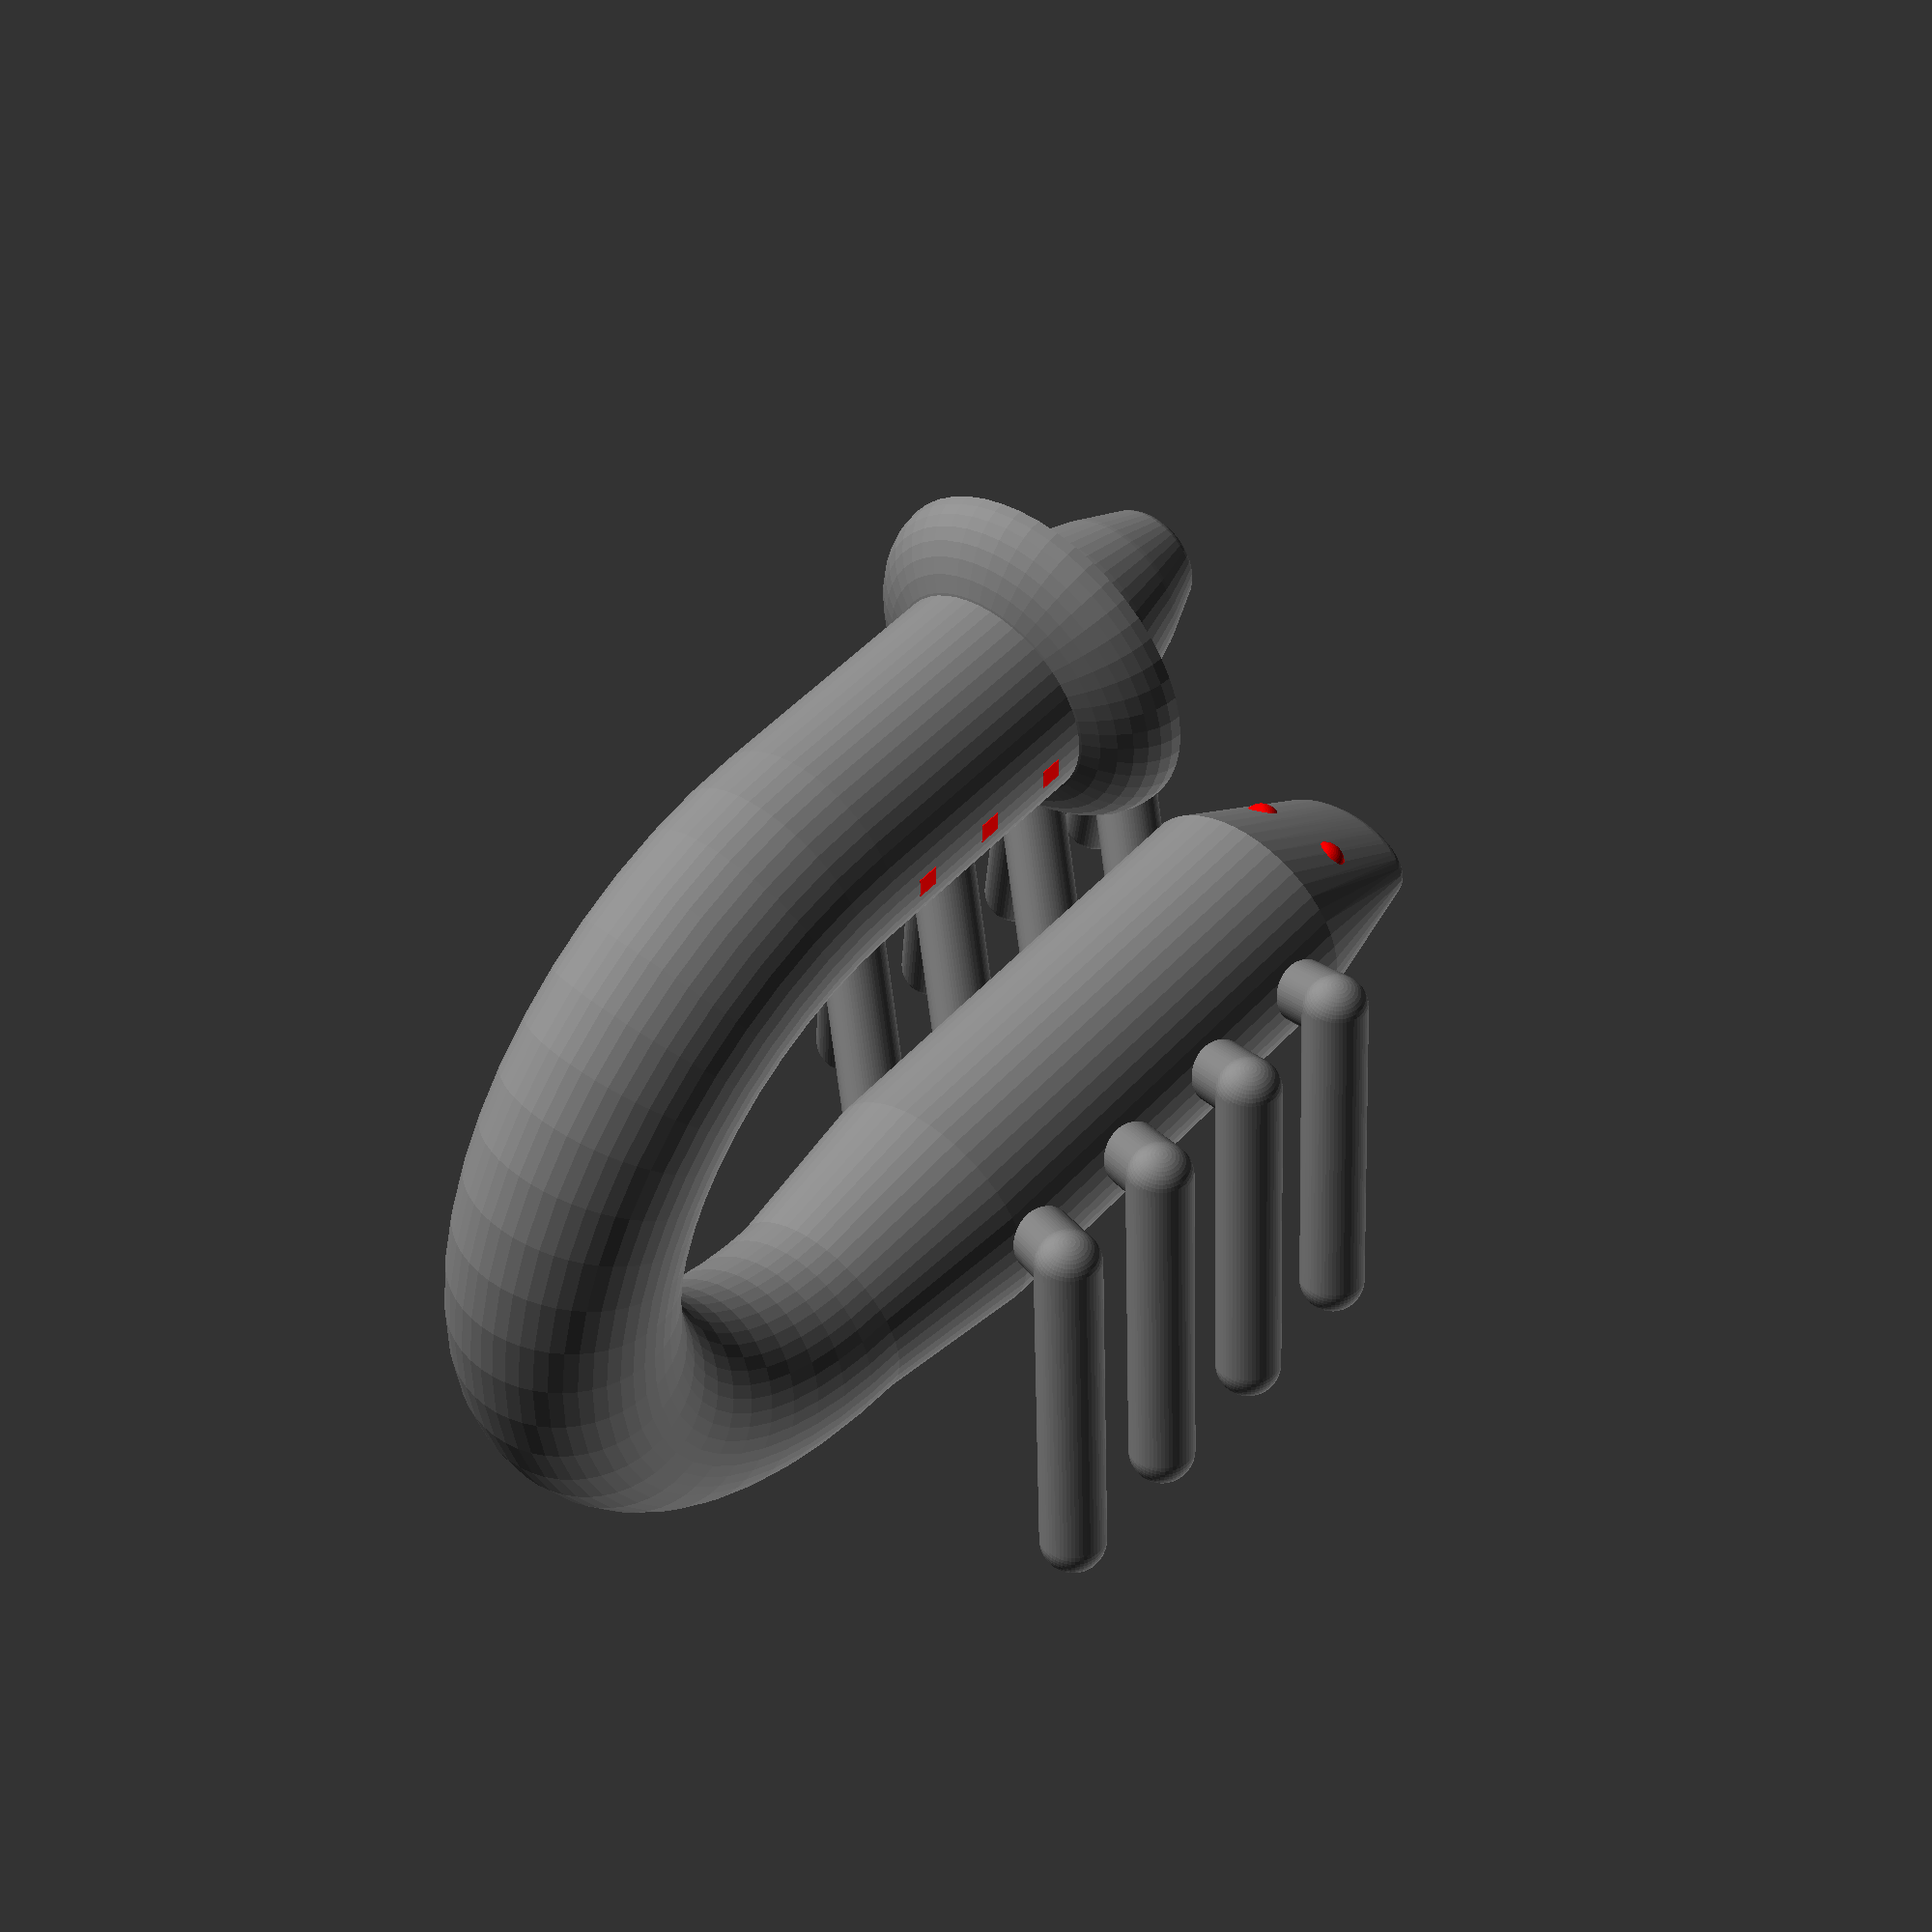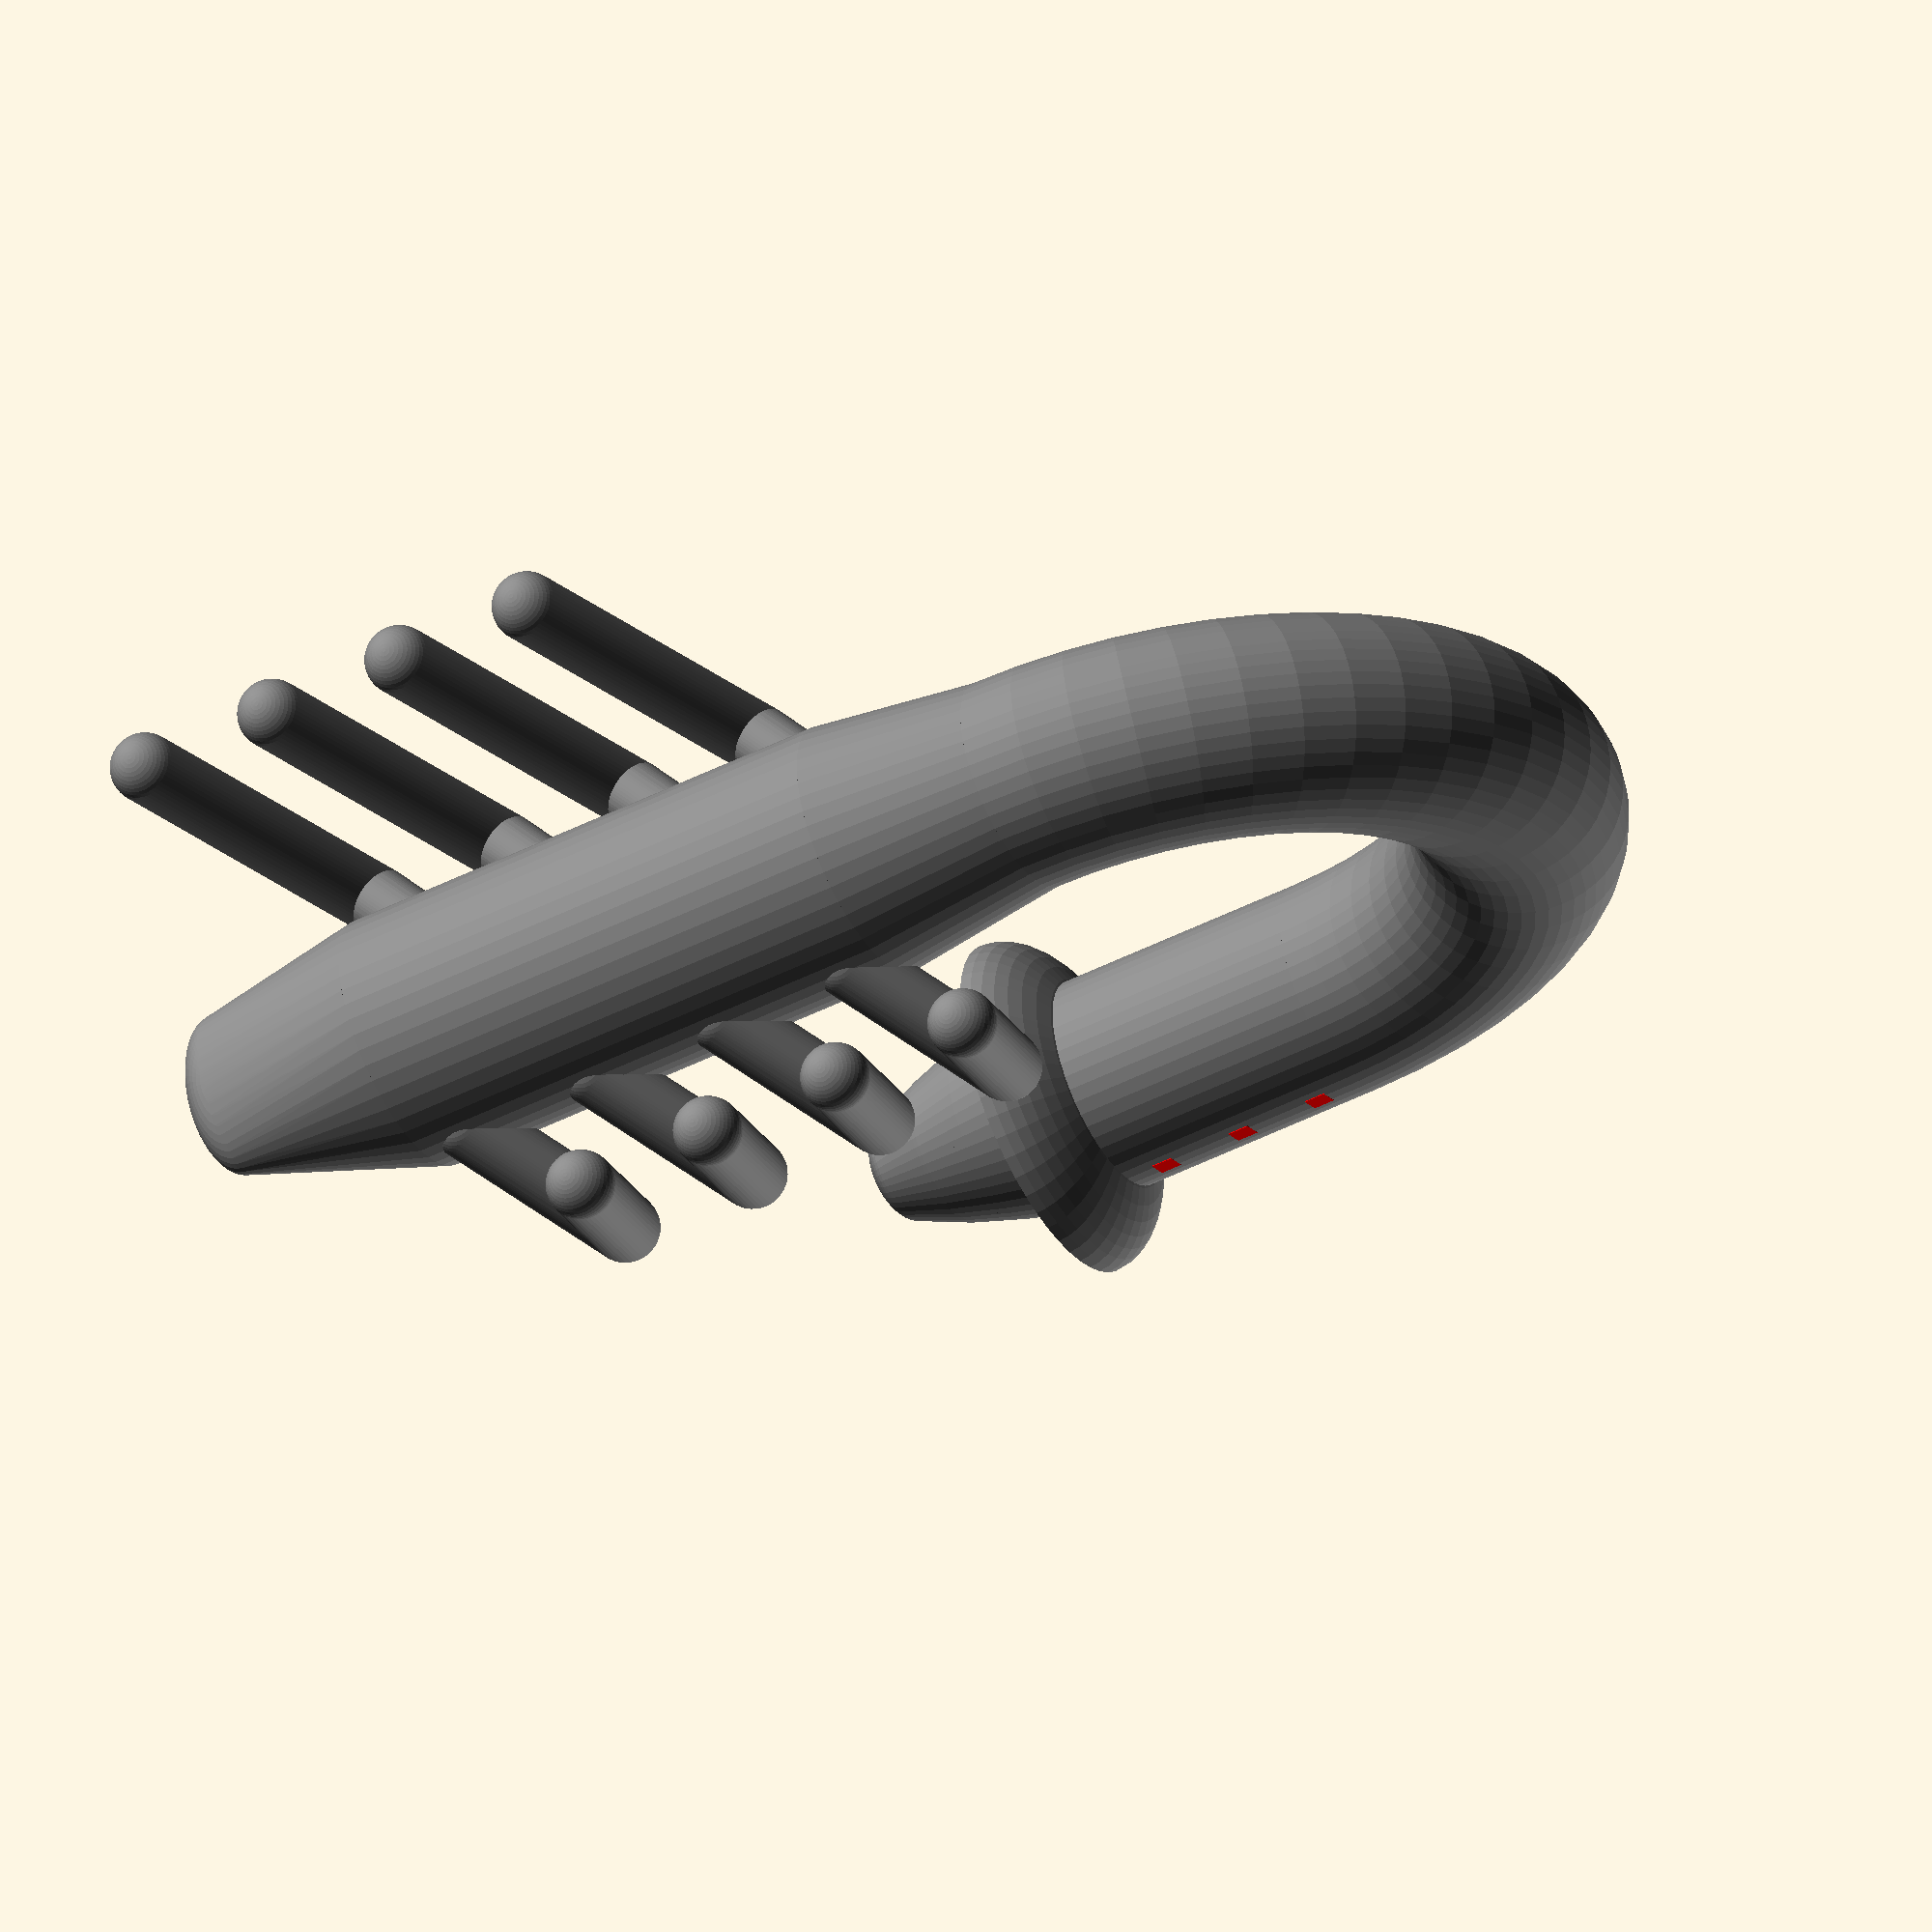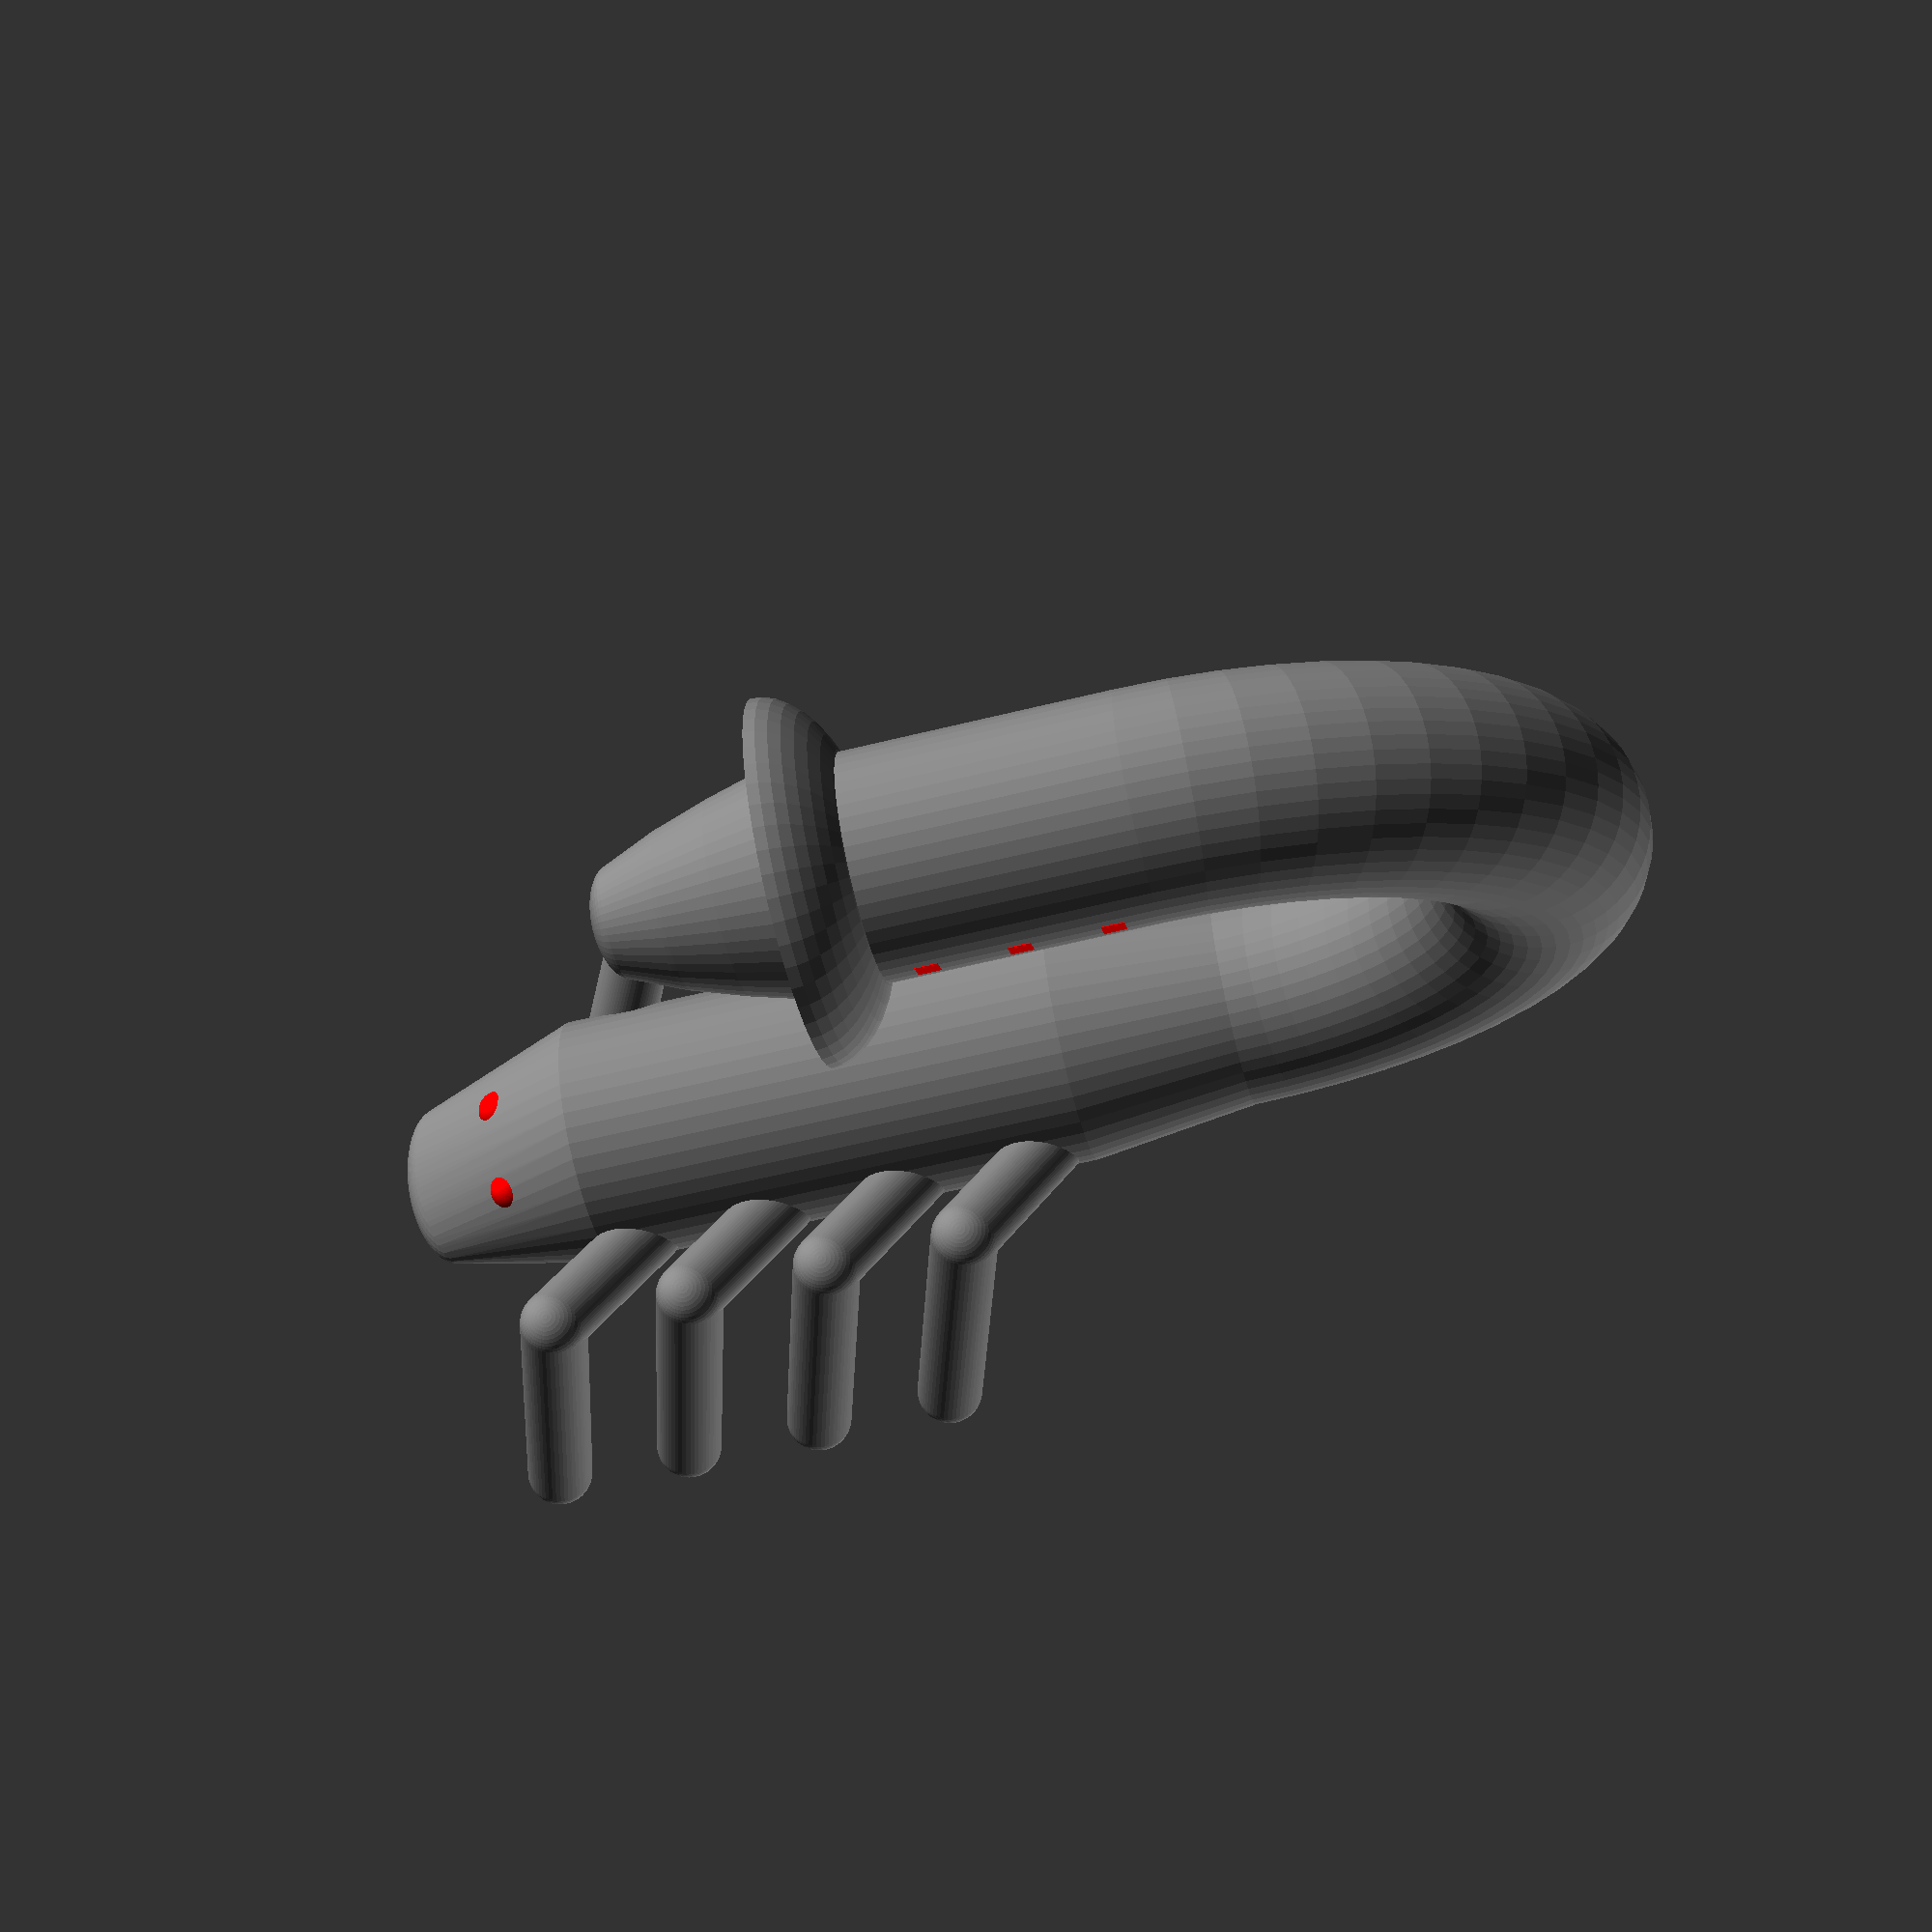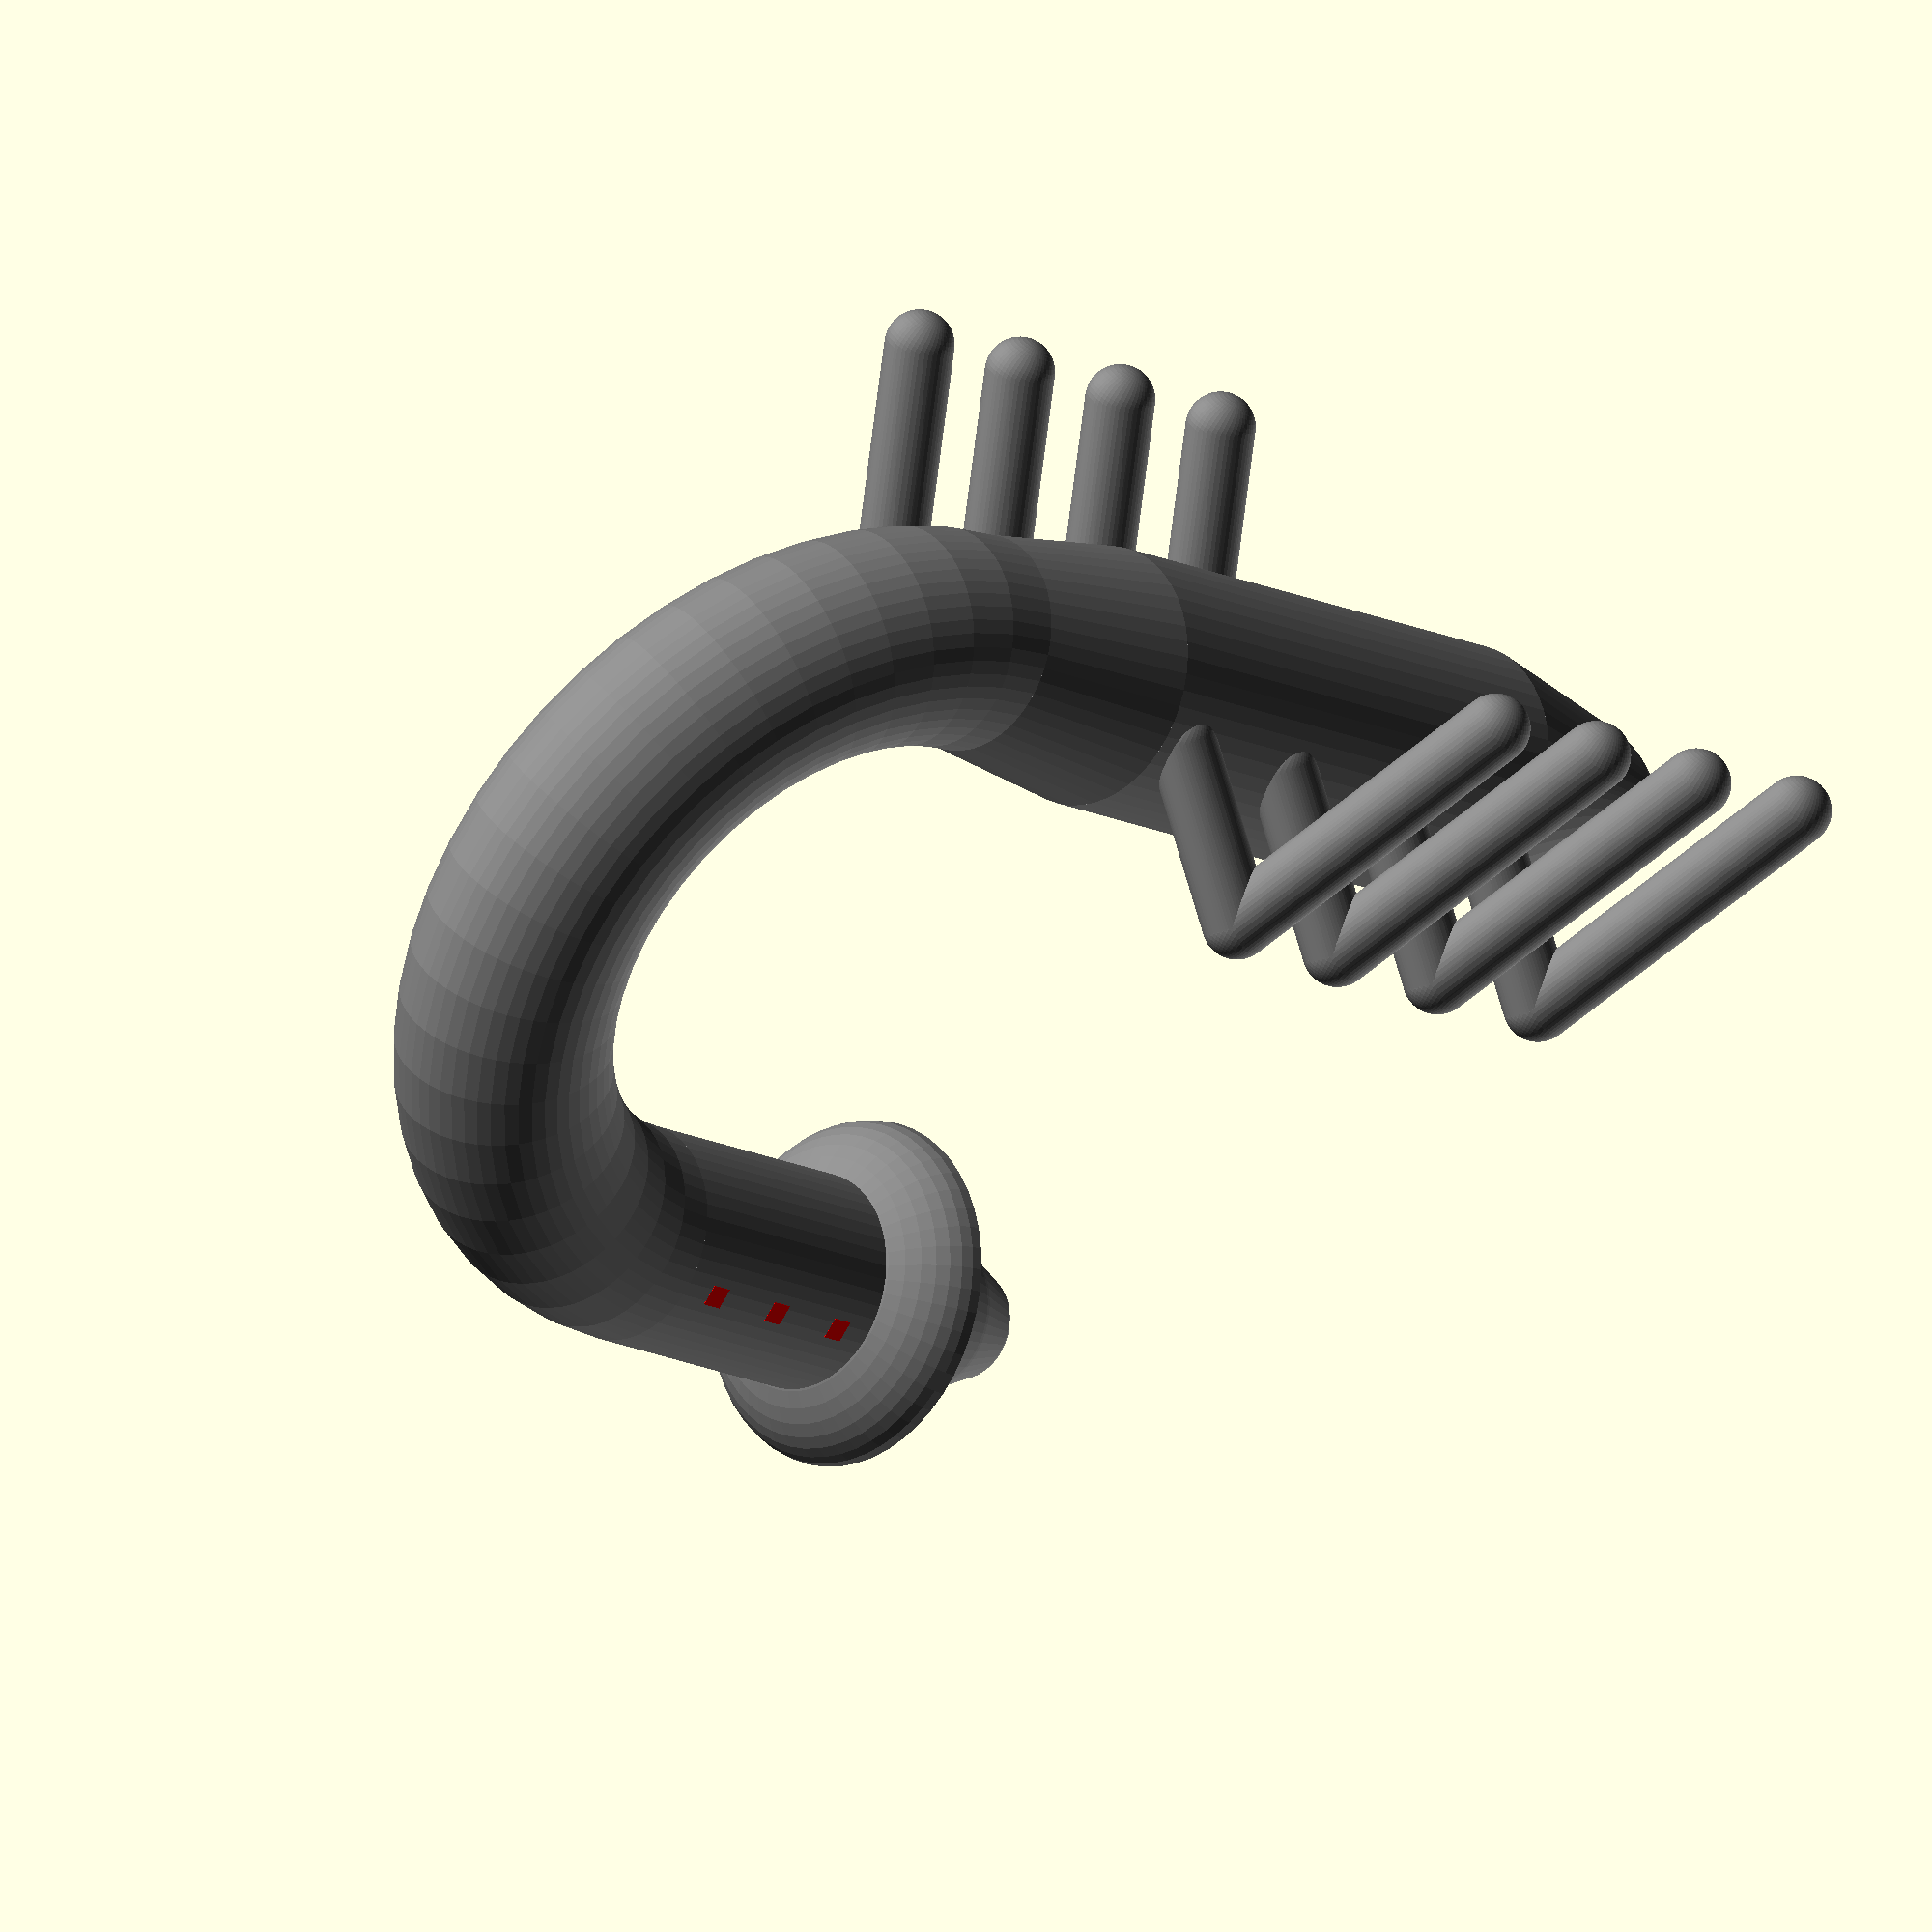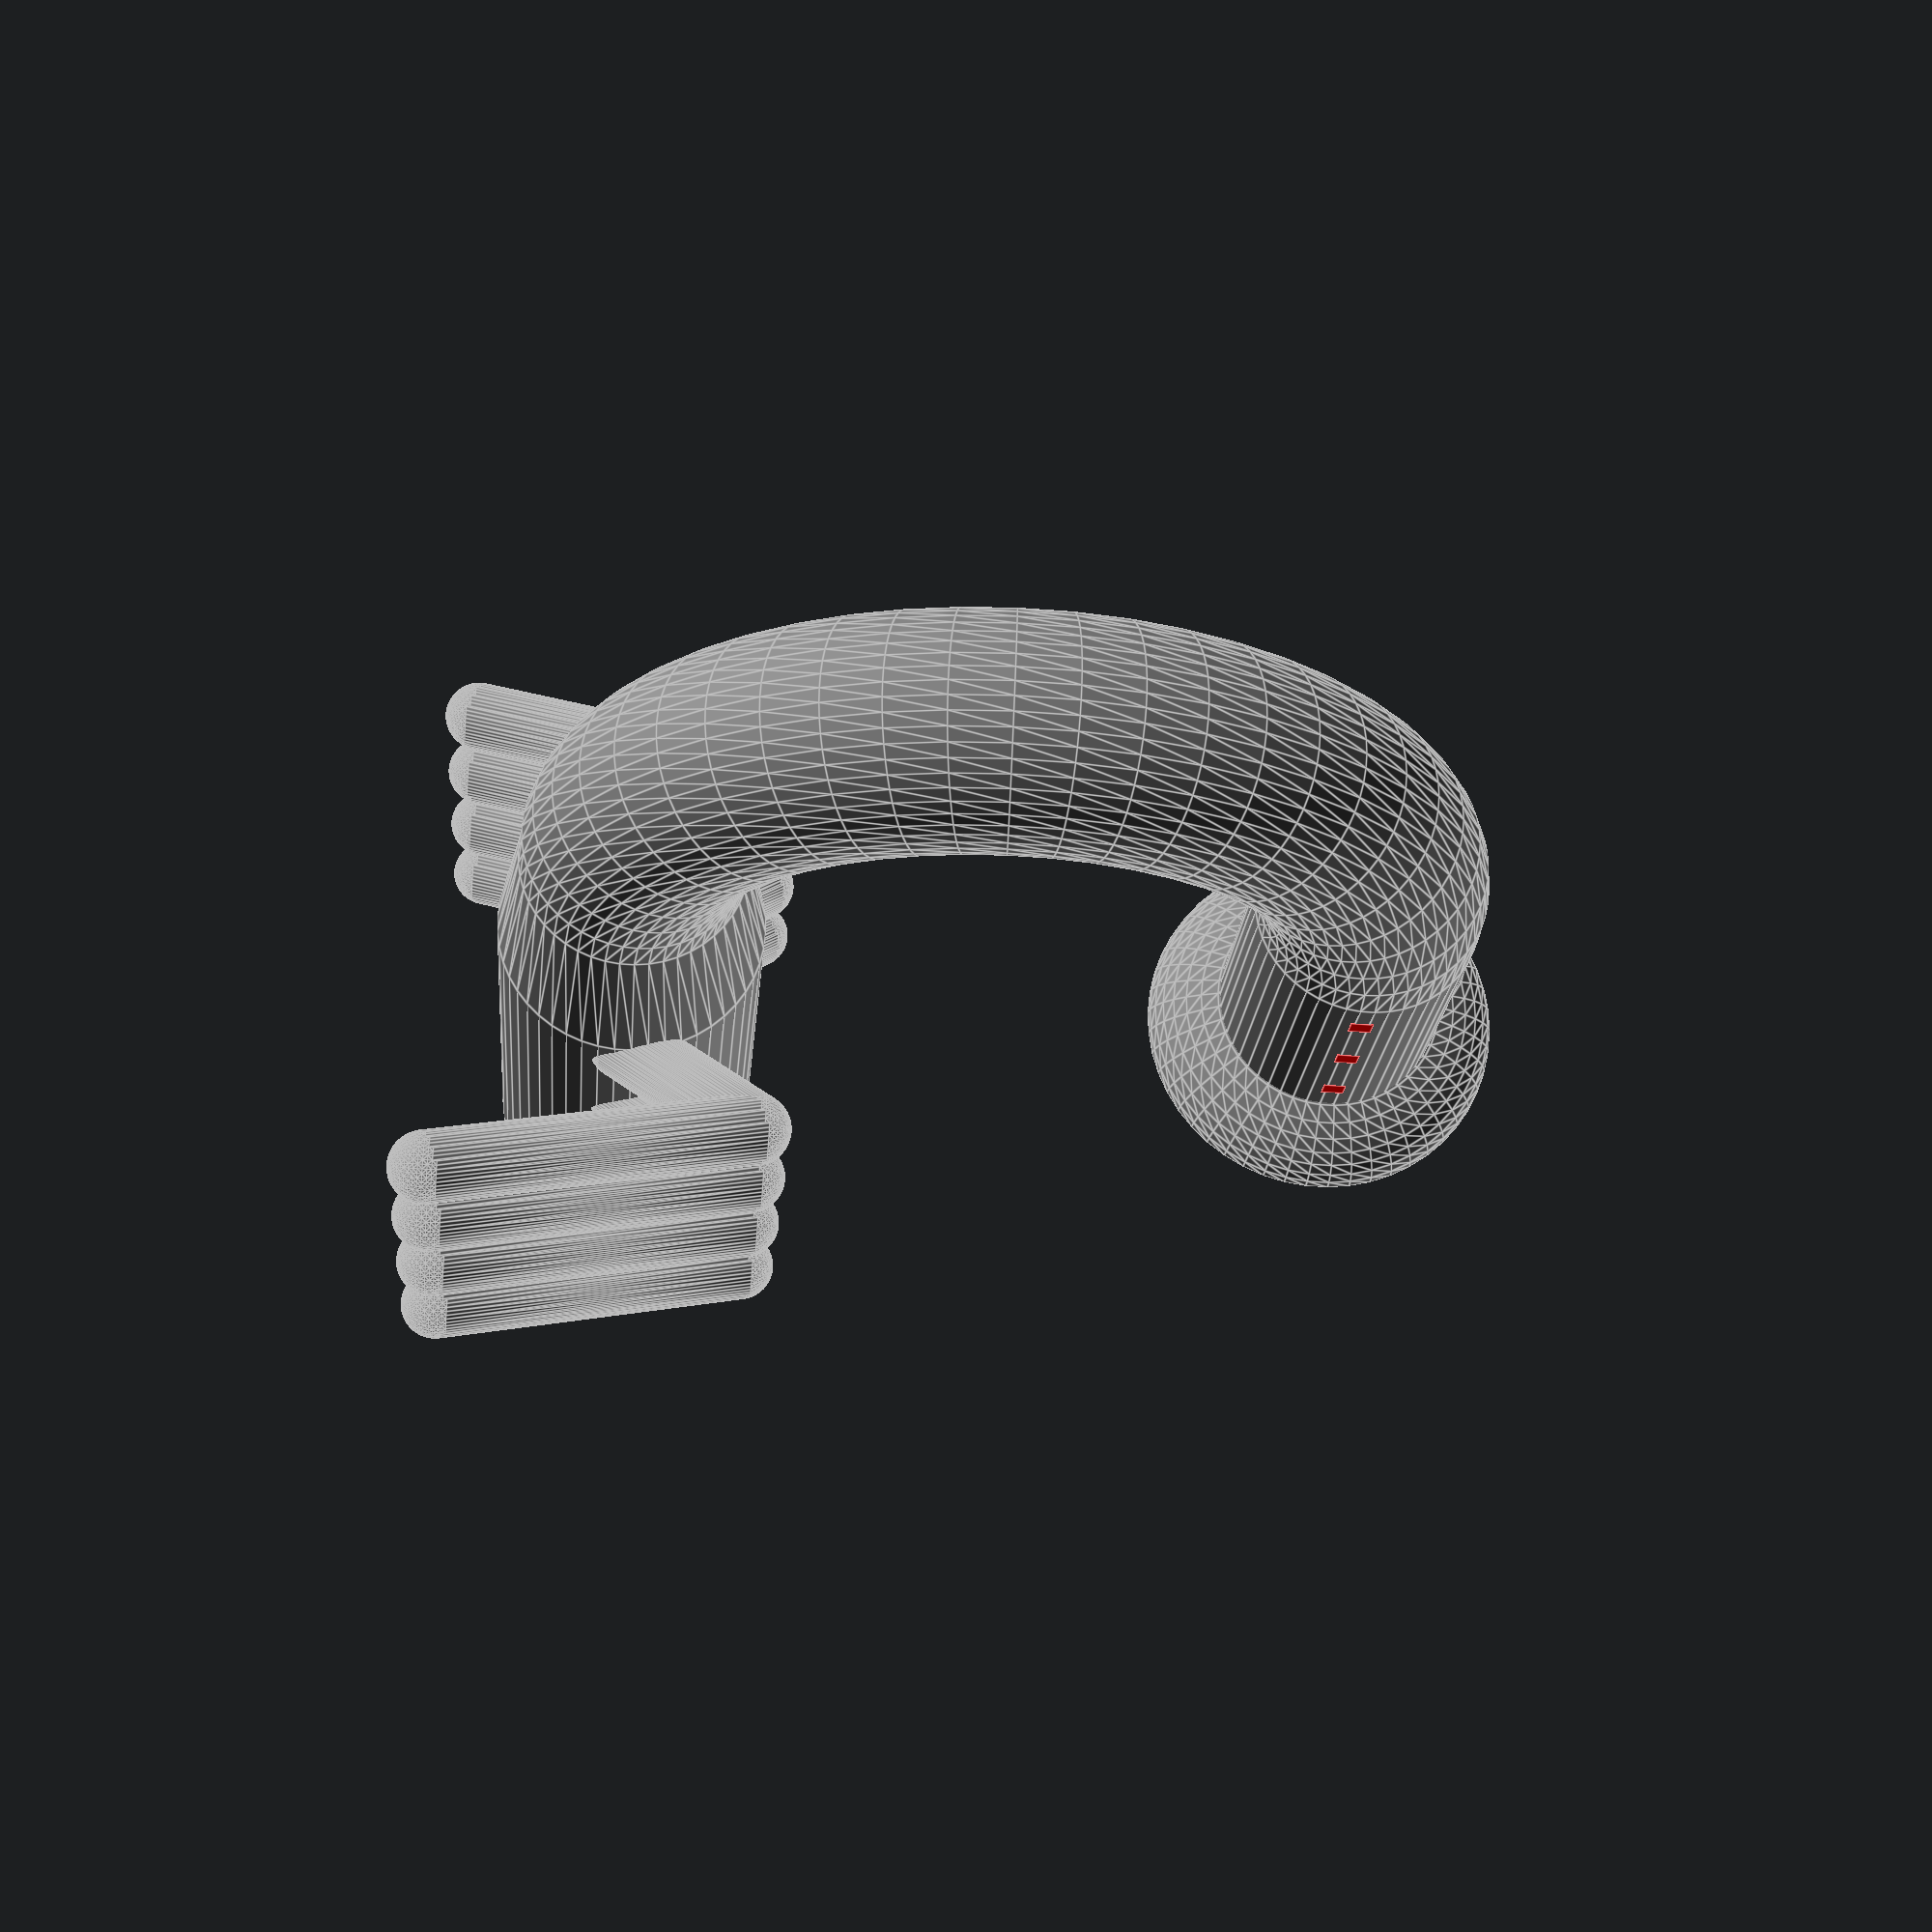
<openscad>
$fn = 50;
h = 150;
color("GRAY"){
translate([0, 0, 200]){
rotate([0, -90, 0]){
scale([1, 1, 0.5]){
cylinder(h, 25, 25);
translate([0, 0, h + 100]){
rotate([0, 180, 0]){
scale([50/4, 50/4, 50/4]){
hull(){
for (x=[4:-1:0]){
translate([0, 0, x*2]){
    sphere(sqrt(x));}}}}}}
translate([0, 0, h]){
    difference(){
    sphere(40);
    translate([0, 0, 40]){
    cube(80, true);}
    }
}
}}}
translate([0, 0, 120]){
rotate([90, 90, 0]){
rotate_extrude(angle=180){
    translate([80, 0, 0]){
    circle(25);}}}
}
translate([-40, 0, 40]){
rotate([0, 90, 0]){
cylinder(40, 30, 25);}}
translate([-160, 0, 40]){
rotate([0, 90, 0]){
cylinder(120, 30, 30);}}

hull(){
translate([-160, 0, 40]){
rotate([0, 90, 0]){
cylinder(0.001, 30, 30);}}
translate([-200, 0, 30]){
scale([1, 2, 1]){
sphere(10);}}
}
r = 8;
end = 100;
step = end/3;
delta_left = -40; //-40
delta_right = 40; //40
for (x=[0:step:end]){
hull(){
translate([-50 - x, -25, 40]){
sphere(r);}
translate([-50 - x + delta_left/2, -50, 70]){
sphere(r);}
}
hull(){
translate([-50 - x + delta_left/2, -50, 70]){
sphere(r);}
translate([-50 - x + delta_left, -70, 0]){
sphere(r);}
}
hull(){
translate([-50 - x, 25, 40]){
sphere(r);}
translate([-50 - x + delta_right/2, 50, 70]){
sphere(r);}
}
hull(){
translate([-50 - x + delta_right/2, 50, 70]){
sphere(r);}
translate([-50 - x + delta_right, 70, 0]){
sphere(r);}
}
}
}

color("red"){
translate([-180, -10, 50]){
sphere(5);}}
color("red"){
translate([-180, 10, 50]){
sphere(5);}}

translate([-10, 0, 200]){
color("red"){
    cube([5, 50, 5], true);
}}
translate([-30, 0, 200]){
color("red"){
    cube([5, 50, 5], true);
}}
translate([-50, 0, 200]){
color("red"){
    cube([5, 50, 5], true);
}}
</openscad>
<views>
elev=220.4 azim=310.2 roll=180.4 proj=p view=solid
elev=18.8 azim=193.7 roll=206.9 proj=o view=wireframe
elev=195.6 azim=170.0 roll=169.9 proj=p view=wireframe
elev=253.3 azim=218.5 roll=29.2 proj=o view=solid
elev=227.6 azim=333.4 roll=275.0 proj=p view=edges
</views>
